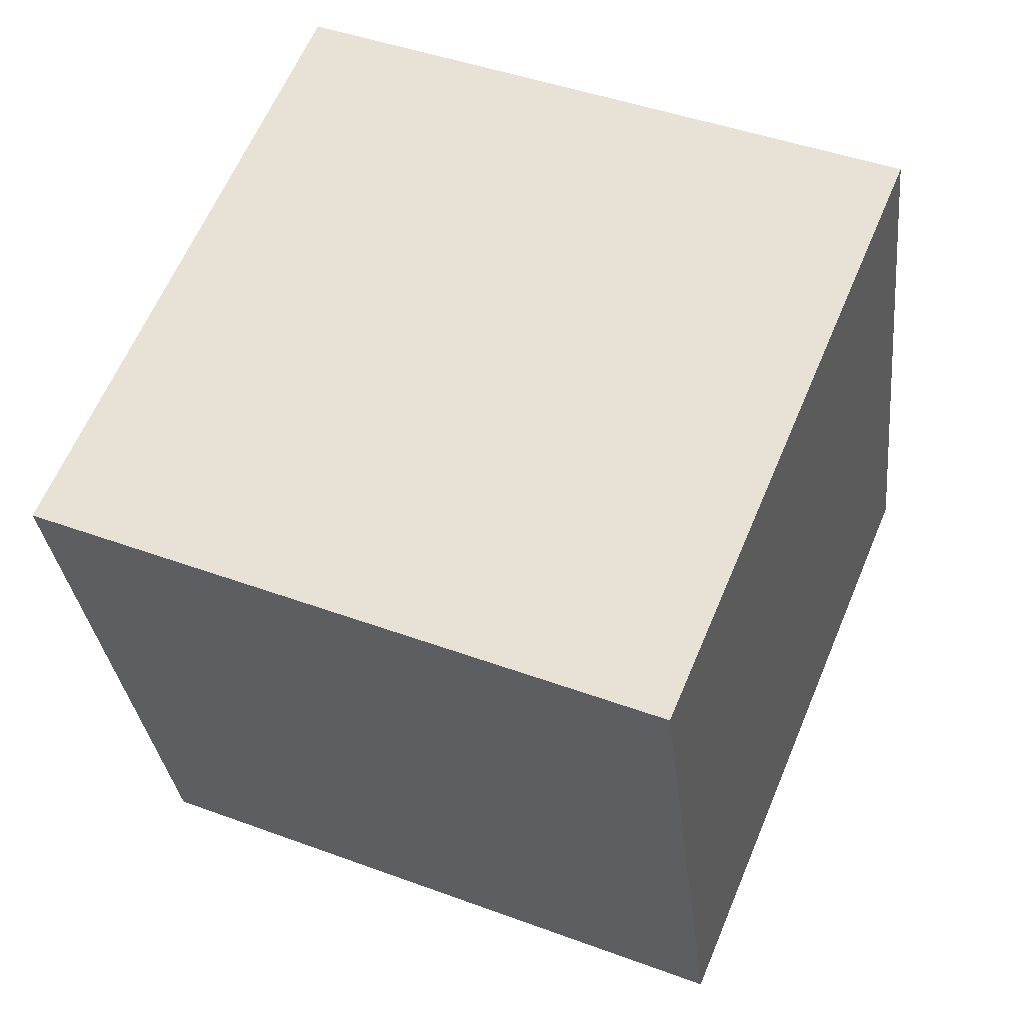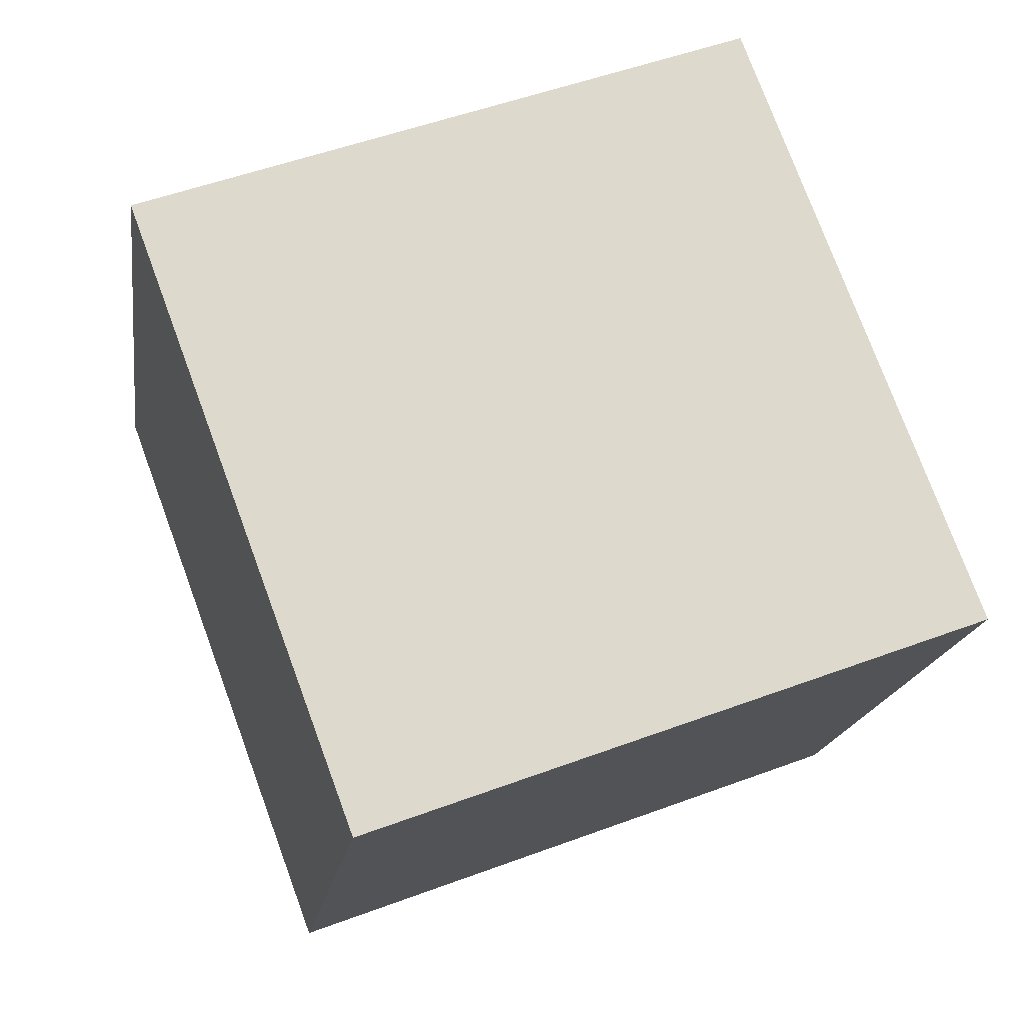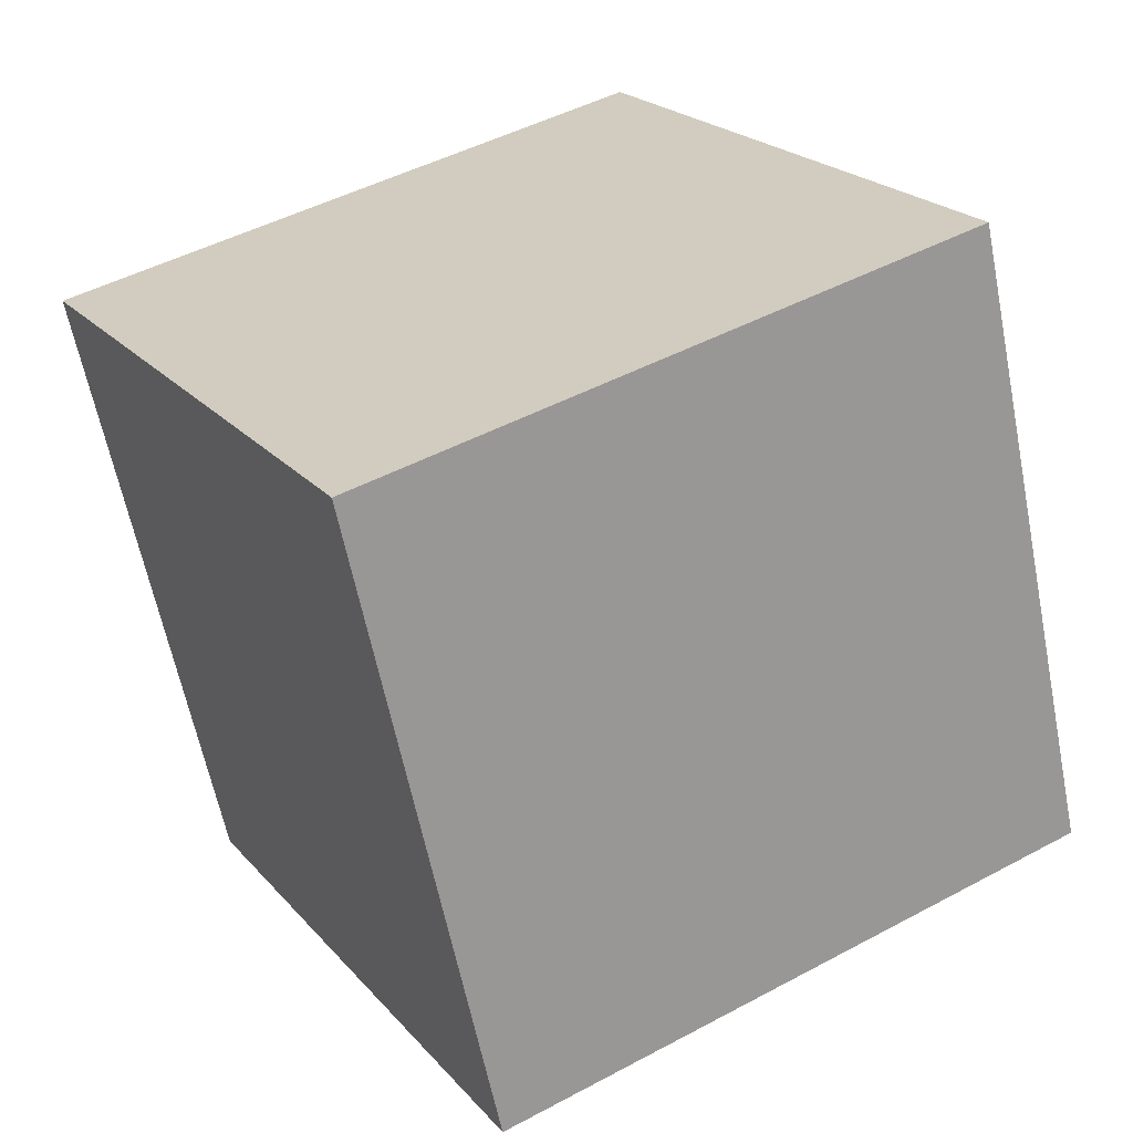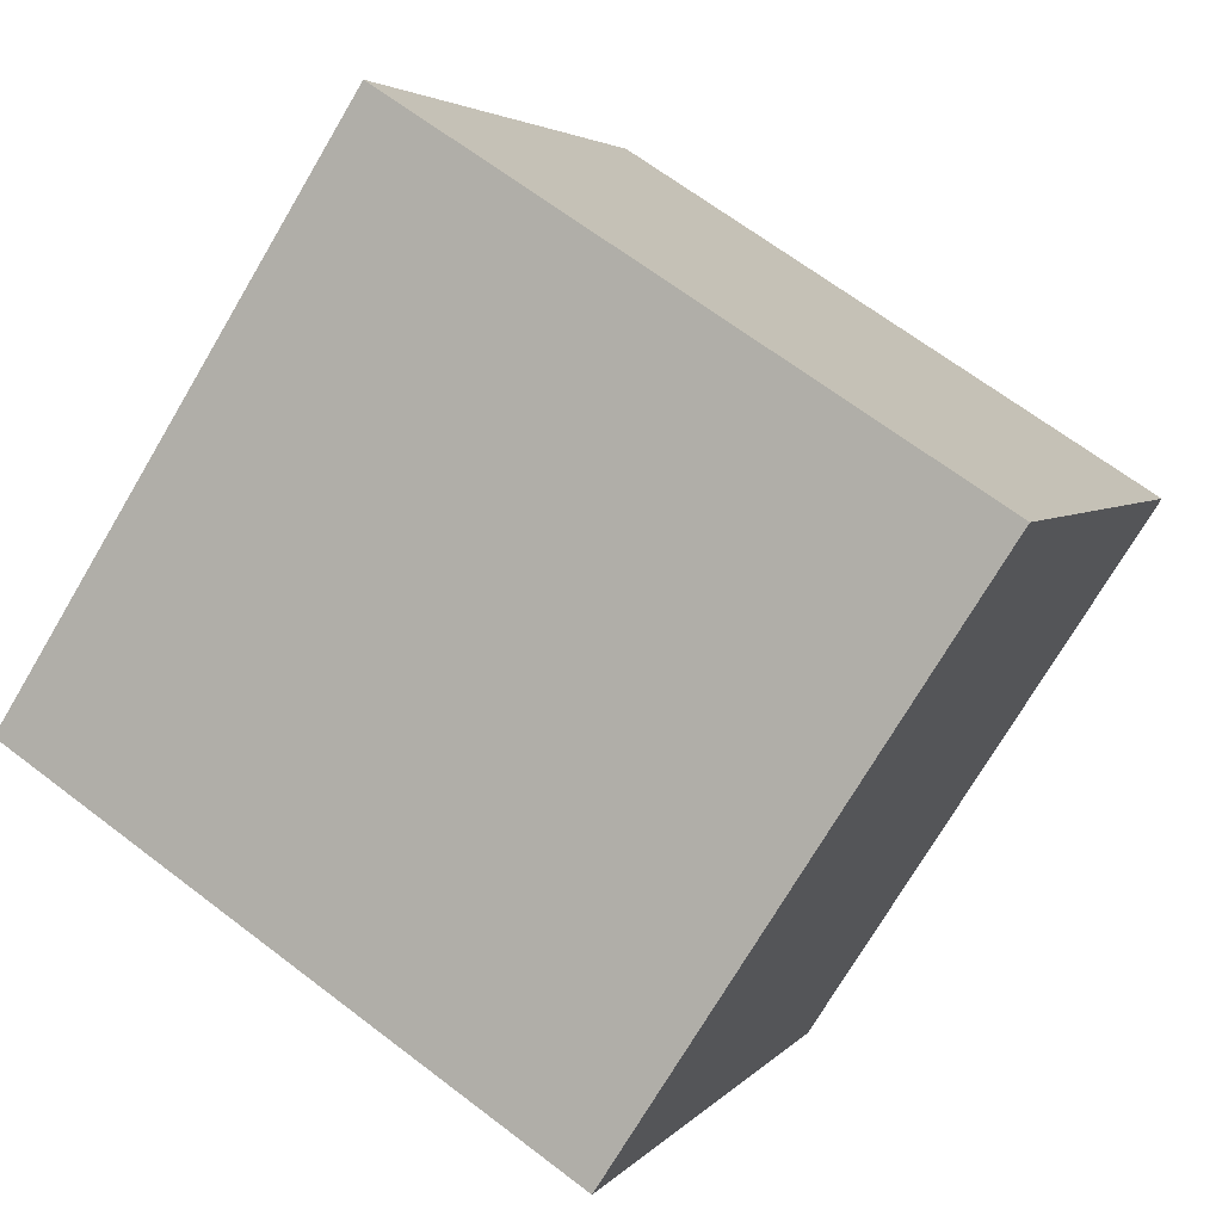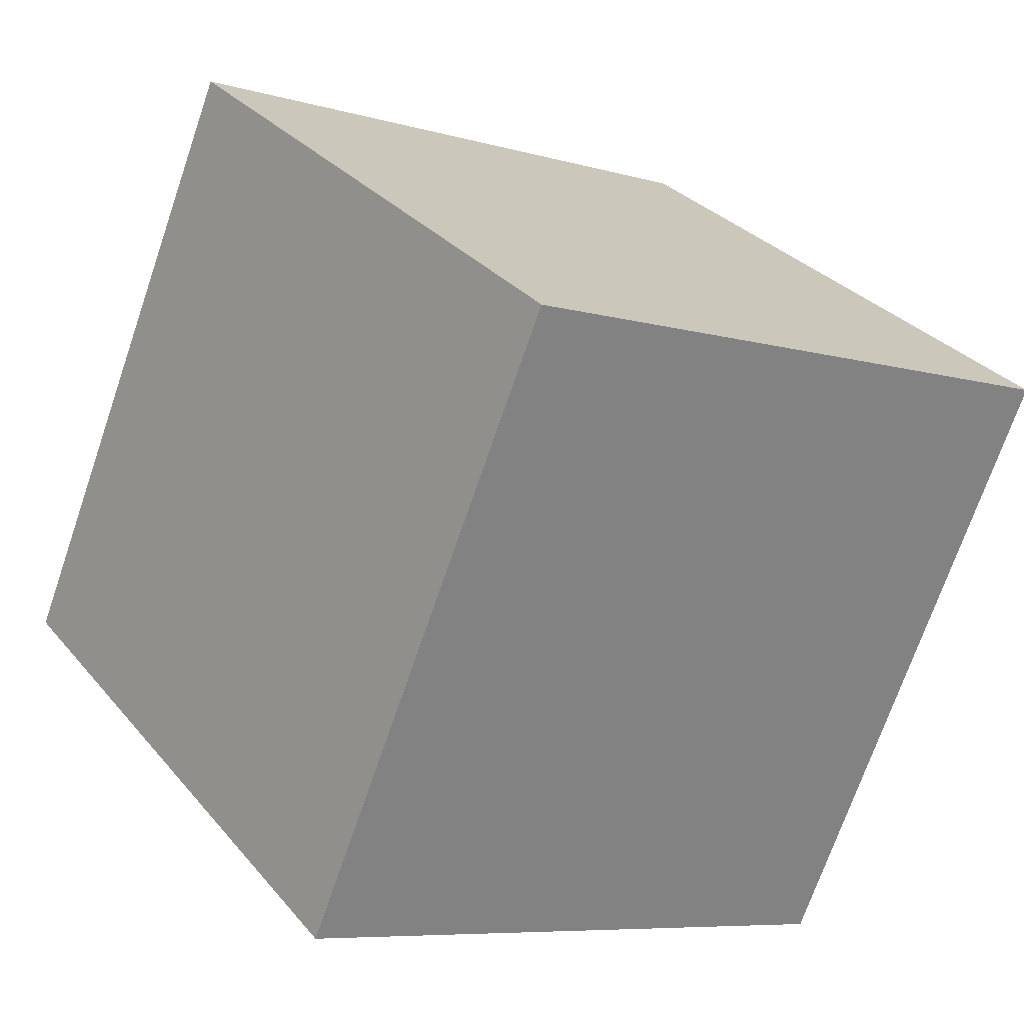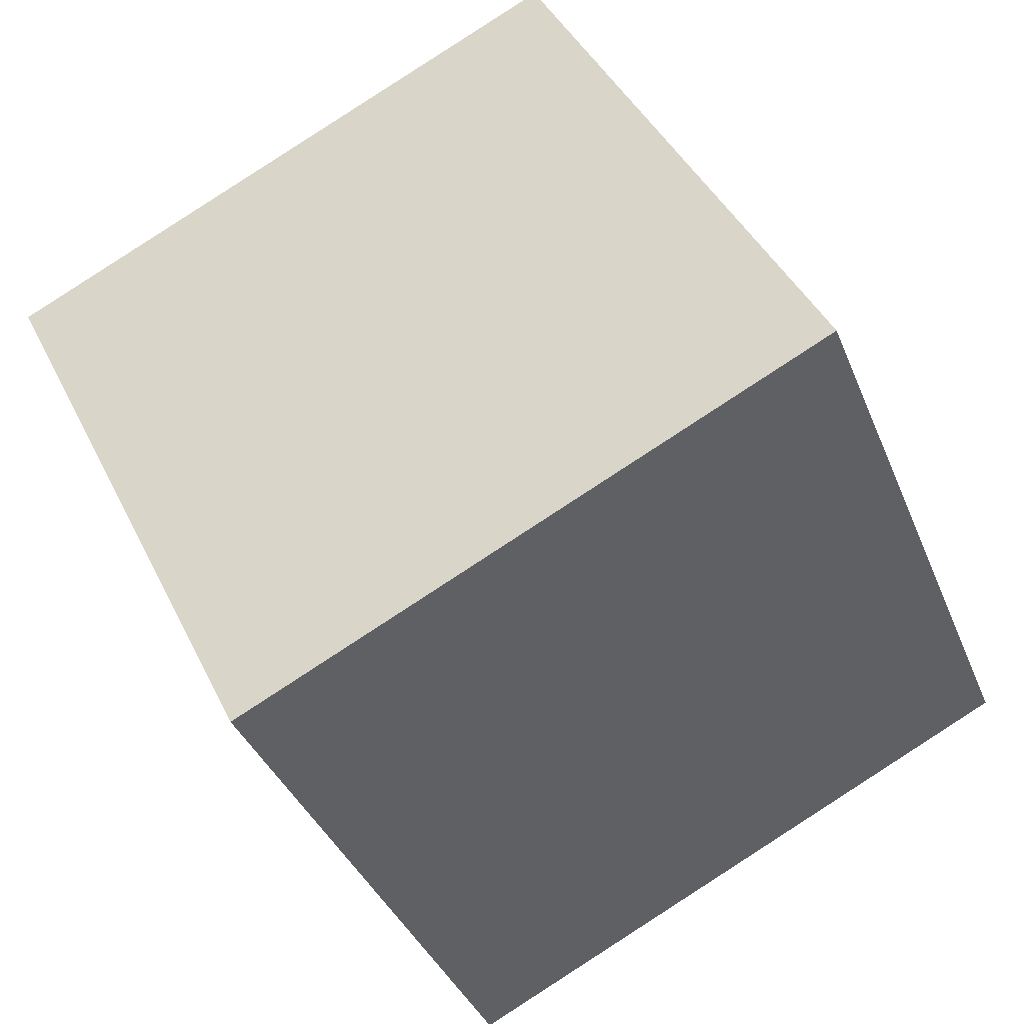
<metadata>
{"format":"obj","ext":"obj","renderer":"f3d","projection":"perspective","resolution":1024,"background":"white","views":[{"elev":-31.6,"azim":-83.6,"up":"+Z"},{"elev":51.3,"azim":-21.9,"up":"+Y"},{"elev":47.5,"azim":148.7,"up":"+Y"},{"elev":-74.1,"azim":-120.4,"up":"+Z"},{"elev":30.4,"azim":-122.0,"up":"+Z"},{"elev":42.3,"azim":65.8,"up":"+Z"}]}
</metadata>
<code>
v 0.7205 0.4034 -0.3416
v 0.7189 0.7725 -0.1874
v 0.7195 0.6183 0.1816
v 0.7205 0.4034 -0.3416
v 0.7195 0.6183 0.1816
v 0.7211 0.2492 0.02743
v 0.3205 0.4017 -0.3416
v 0.3211 0.2475 0.02743
v 0.3196 0.6166 0.1816
v 0.3205 0.4017 -0.3416
v 0.3196 0.6166 0.1816
v 0.3189 0.7708 -0.1874
v 0.7205 0.4034 -0.3416
v 0.3205 0.4017 -0.3416
v 0.3189 0.7708 -0.1874
v 0.7205 0.4034 -0.3416
v 0.3189 0.7708 -0.1874
v 0.7189 0.7725 -0.1874
v 0.7189 0.7725 -0.1874
v 0.3189 0.7708 -0.1874
v 0.3196 0.6166 0.1816
v 0.7189 0.7725 -0.1874
v 0.3196 0.6166 0.1816
v 0.7195 0.6183 0.1816
v 0.7195 0.6183 0.1816
v 0.3196 0.6166 0.1816
v 0.3211 0.2475 0.02743
v 0.7195 0.6183 0.1816
v 0.3211 0.2475 0.02743
v 0.7211 0.2492 0.02743
v 0.3205 0.4017 -0.3416
v 0.7205 0.4034 -0.3416
v 0.7211 0.2492 0.02743
v 0.3205 0.4017 -0.3416
v 0.7211 0.2492 0.02743
v 0.3211 0.2475 0.02743
f 1 2 3
f 4 5 6
f 7 8 9
f 10 11 12
f 13 14 15
f 16 17 18
f 19 20 21
f 22 23 24
f 25 26 27
f 28 29 30
f 31 32 33
f 34 35 36

</code>
